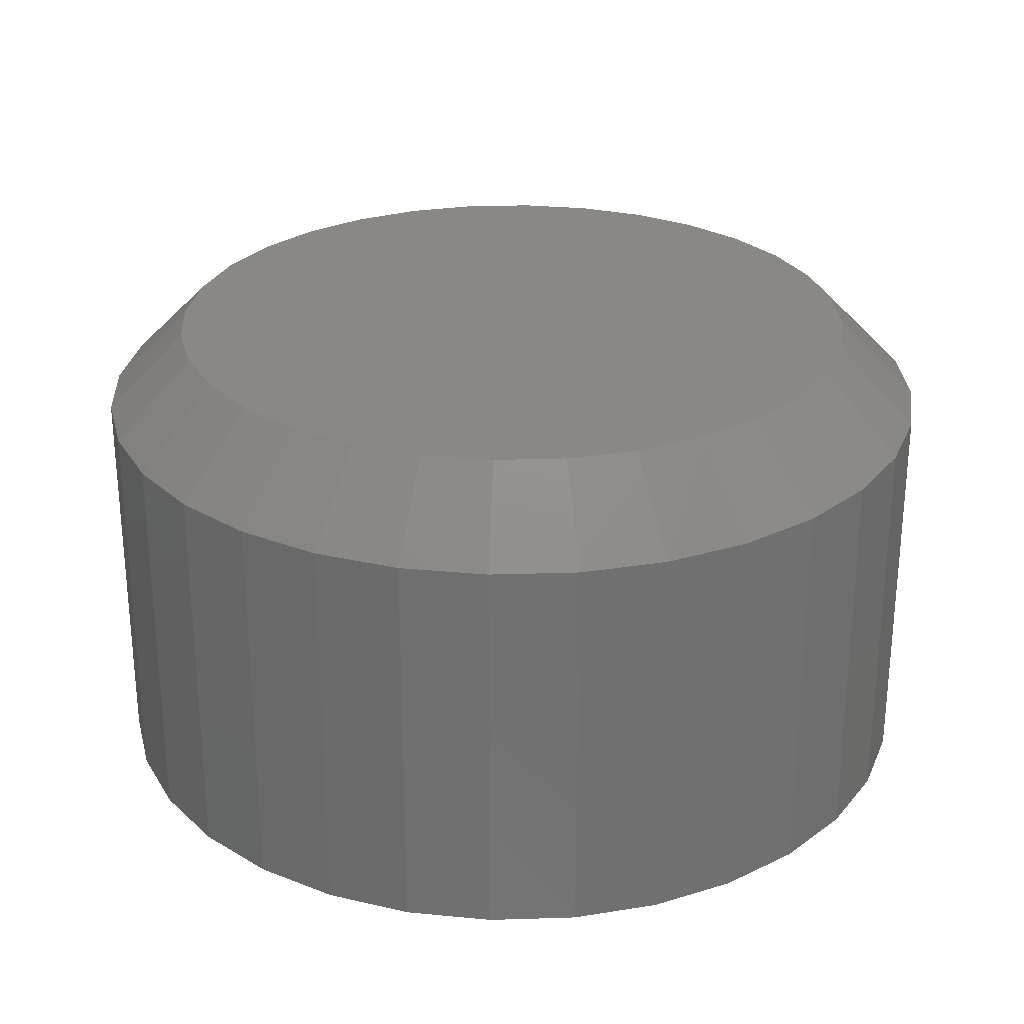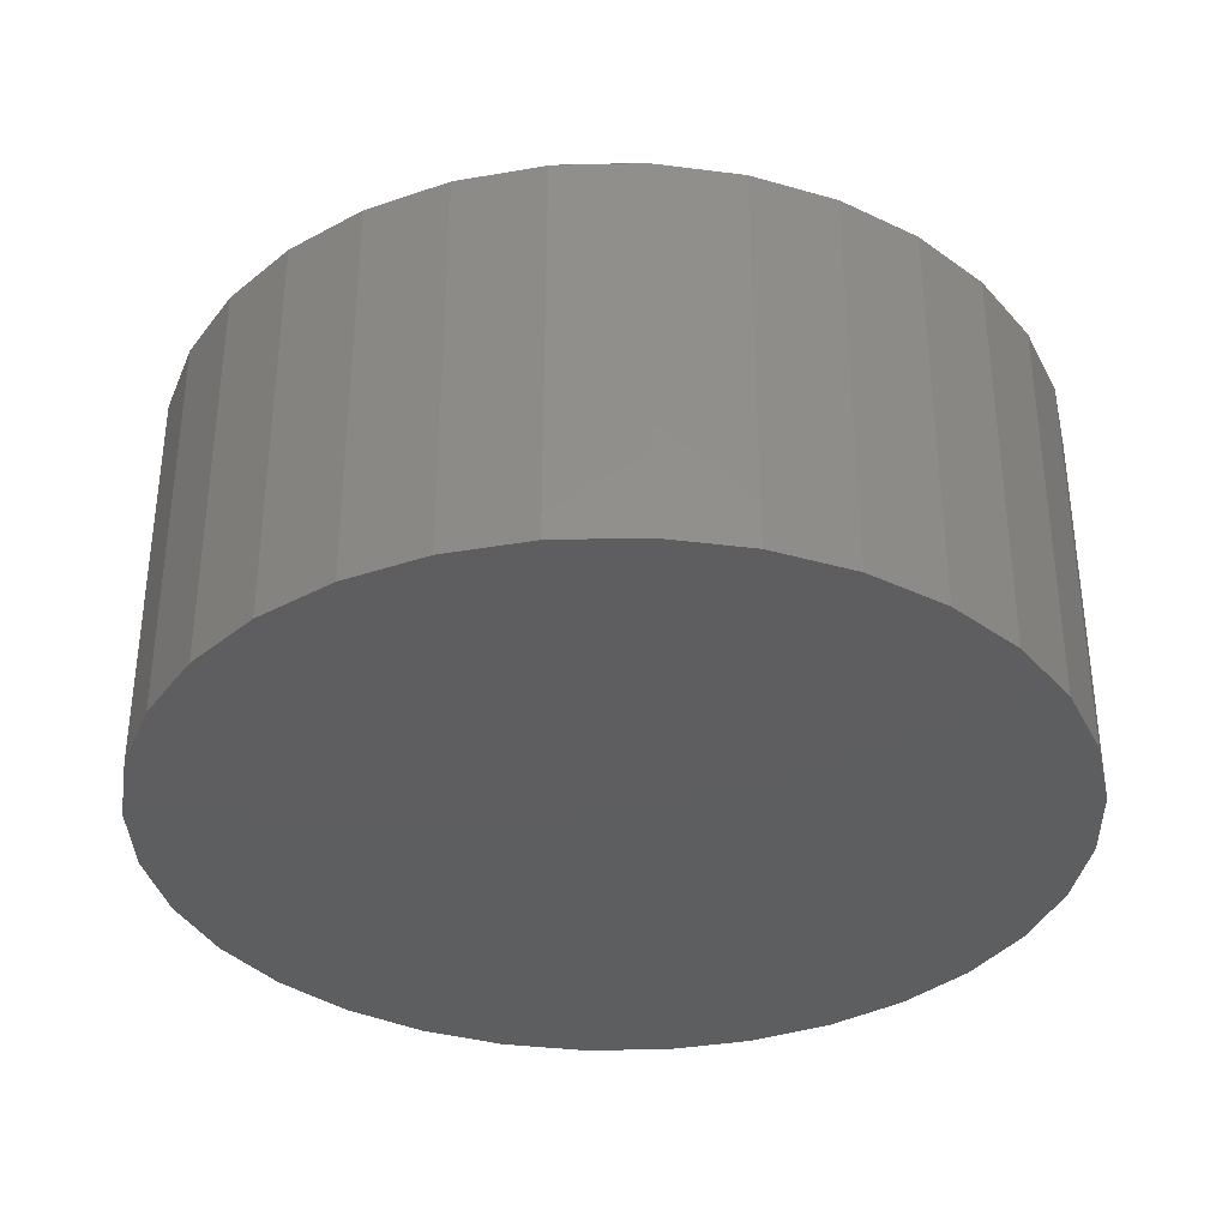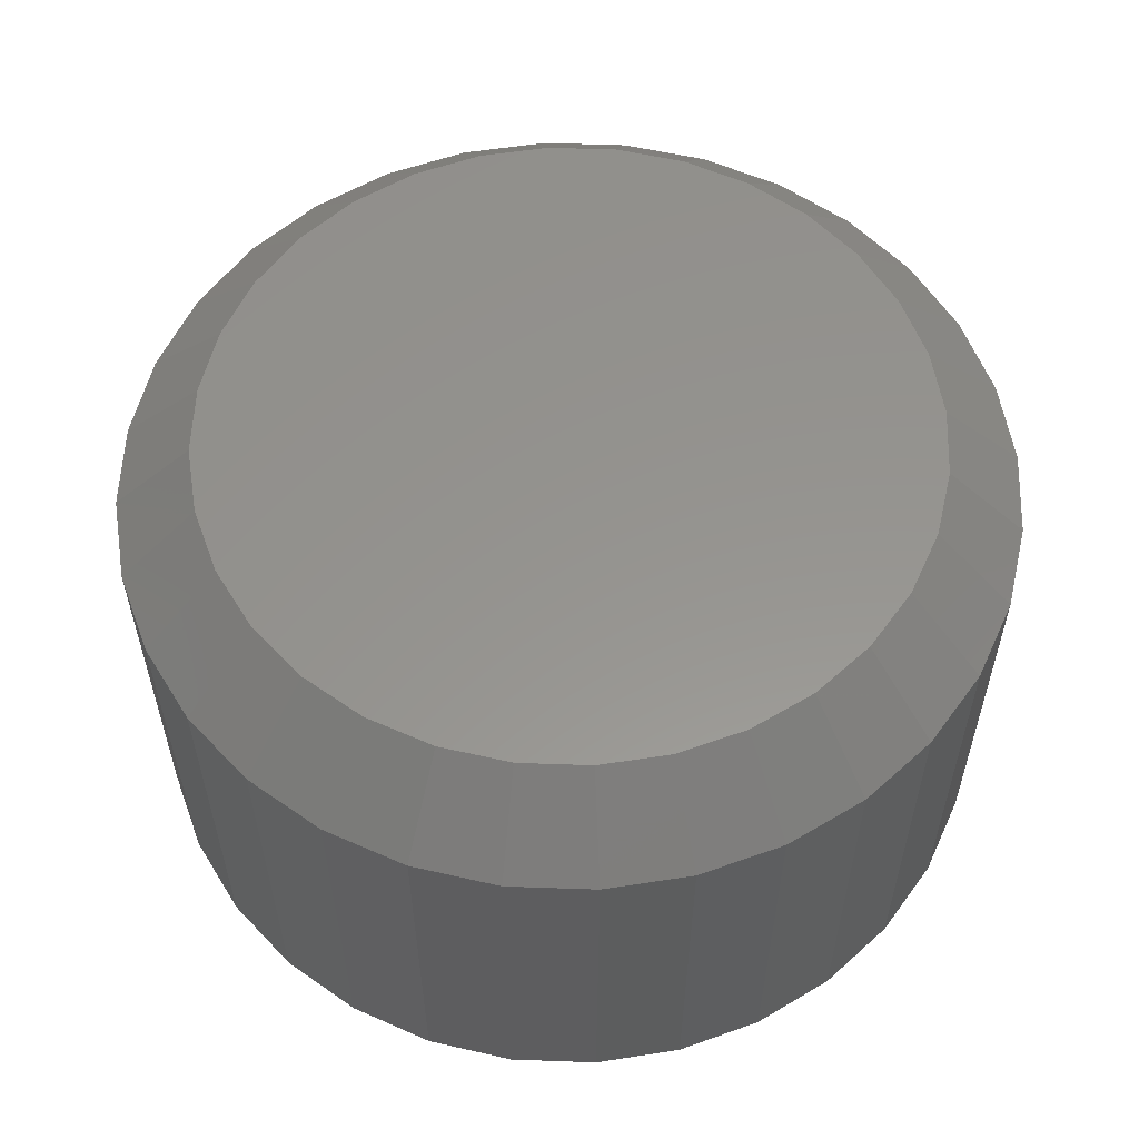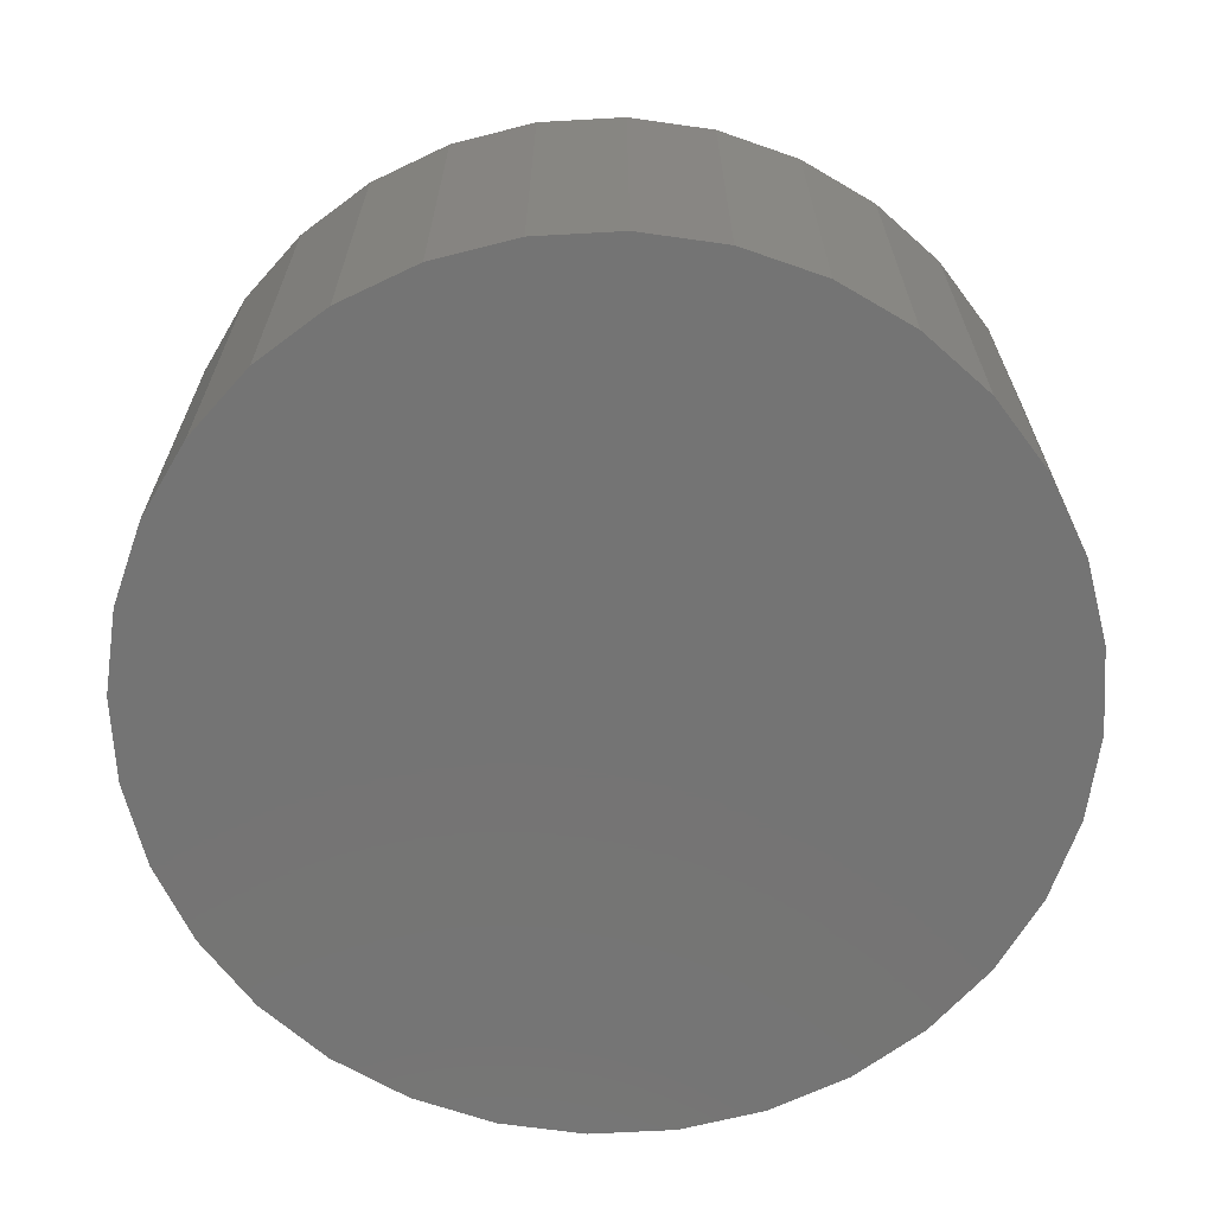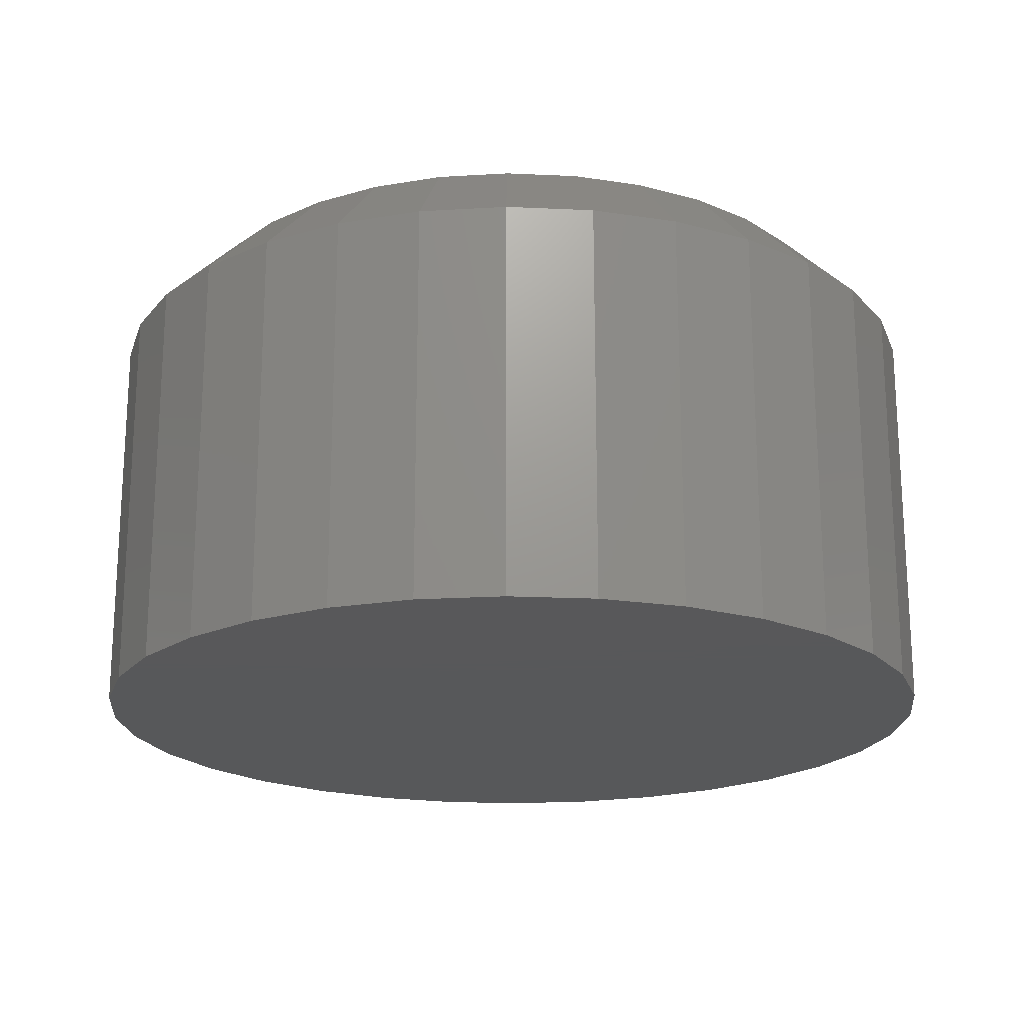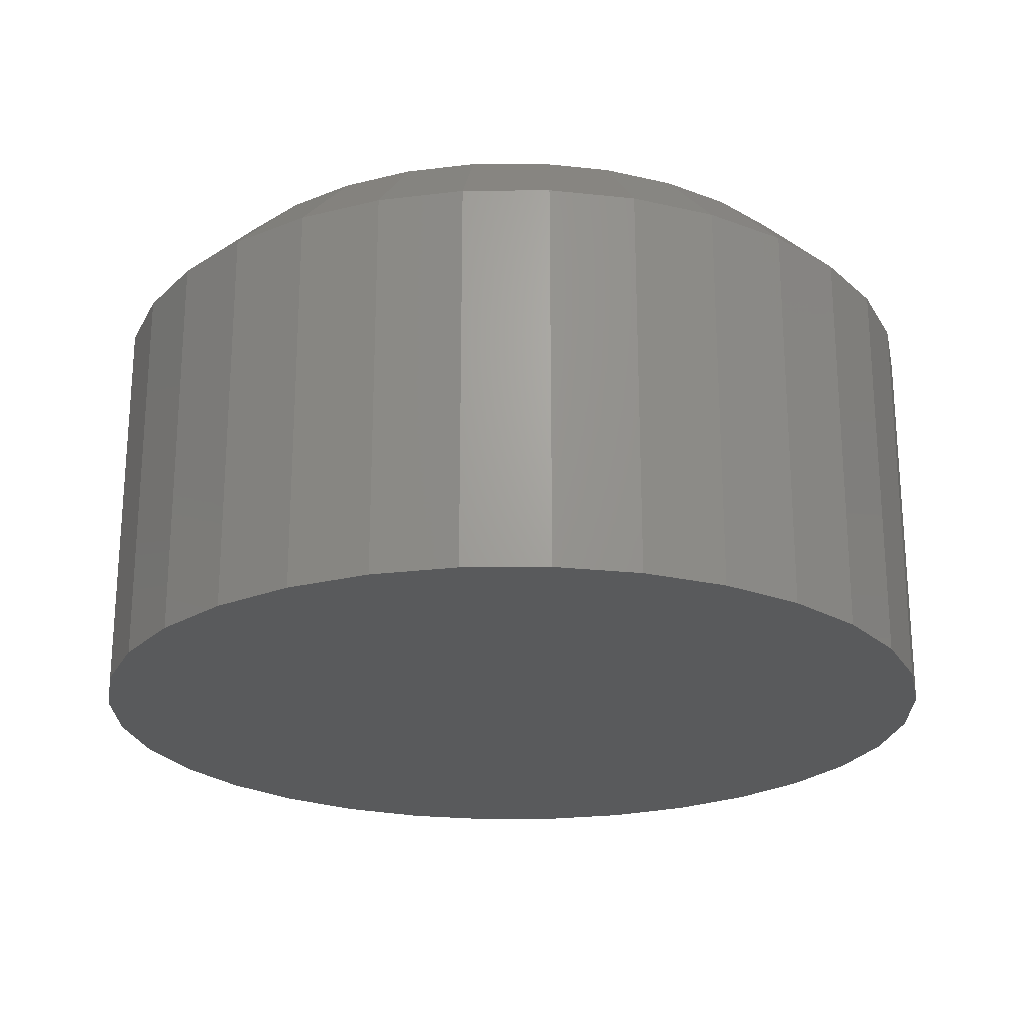
<metadata>
{"format":"stl","ext":"stl","renderer":"f3d","projection":"perspective","resolution":1024,"background":"white","views":[{"elev":27.3,"azim":36.6,"up":"+Y"},{"elev":-35.5,"azim":41.1,"up":"+Y"},{"elev":57.1,"azim":176.5,"up":"+Y"},{"elev":-66.5,"azim":143.8,"up":"+Y"},{"elev":-19.8,"azim":12.0,"up":"+Y"},{"elev":-23.0,"azim":-16.1,"up":"+Y"}]}
</metadata>
<code>
# stl→obj: 96 verts, 188 faces
v -0.02078 8.284e-17 0.03451
v -0.01422 8.37e-17 0.0365
v -0.007401 8.45e-17 0.03717
v -0.0005828 8.521e-17 0.0365
v 0.005974 8.581e-17 0.03451
v -0.02682 8.197e-17 0.03128
v 0.01202 8.628e-17 0.03128
v -0.03212 8.111e-17 0.02693
v 0.01731 8.66e-17 0.02693
v -0.03646 8.03e-17 0.02164
v 0.02166 8.675e-17 0.02164
v -0.03969 7.956e-17 0.0156
v 0.02489 8.673e-17 0.0156
v -0.04168 7.893e-17 0.009039
v 0.02688 8.654e-17 0.009039
v 0.02489 8.506e-17 -0.01115
v -0.03969 7.789e-17 -0.01115
v 0.02688 8.569e-17 -0.004598
v -0.03646 7.787e-17 -0.0172
v 0.02166 8.433e-17 -0.0172
v -0.03212 7.803e-17 -0.02249
v 0.01731 8.351e-17 -0.02249
v -0.02682 7.834e-17 -0.02684
v 0.01202 8.265e-17 -0.02684
v -0.02078 7.881e-17 -0.03007
v 0.005974 8.178e-17 -0.03007
v -0.01422 7.941e-17 -0.03206
v -0.007401 8.013e-17 -0.03273
v -0.0005828 8.093e-17 -0.03206
v -0.04168 7.808e-17 -0.004598
v -0.04235 7.843e-17 0.00222
v 0.02755 8.619e-17 0.00222
v 0.03536 -0.007812 0.00222
v 0.03536 -0.04688 0.00222
v 0.03454 -0.007812 -0.006122
v 0.03454 -0.04688 -0.006122
v 0.03211 -0.007812 -0.01414
v 0.03211 -0.04688 -0.01414
v 0.02815 -0.007812 -0.02154
v 0.02815 -0.04688 -0.02154
v 0.02284 -0.007812 -0.02802
v 0.02284 -0.04688 -0.02802
v 0.01636 -0.007812 -0.03334
v 0.01636 -0.04688 -0.03334
v 0.008963 -0.007812 -0.03729
v 0.008963 -0.04688 -0.03729
v 0.0009414 -0.007812 -0.03972
v 0.0009414 -0.04688 -0.03972
v -0.007401 -0.007812 -0.04054
v -0.007401 -0.04688 -0.04054
v -0.01574 -0.007812 -0.03972
v -0.01574 -0.04688 -0.03972
v -0.02377 -0.007812 -0.03729
v -0.02377 -0.04688 -0.03729
v -0.03116 -0.007812 -0.03334
v -0.03116 -0.04688 -0.03334
v -0.03764 -0.007812 -0.02802
v -0.03764 -0.04688 -0.02802
v -0.04296 -0.007812 -0.02154
v -0.04296 -0.04688 -0.02154
v -0.04691 -0.007812 -0.01414
v -0.04691 -0.04688 -0.01414
v -0.04934 -0.007812 -0.006122
v -0.04934 -0.04688 -0.006122
v -0.05016 -0.007812 0.00222
v -0.05016 -0.04688 0.00222
v -0.04934 -0.007812 0.01056
v -0.04934 -0.04688 0.01056
v -0.04691 -0.007812 0.01859
v -0.04691 -0.04688 0.01859
v -0.04296 -0.007812 0.02598
v -0.04296 -0.04688 0.02598
v -0.03764 -0.007812 0.03246
v -0.03764 -0.04688 0.03246
v -0.03116 -0.007812 0.03778
v -0.03116 -0.04688 0.03778
v -0.02377 -0.007812 0.04173
v -0.02377 -0.04688 0.04173
v -0.01574 -0.007812 0.04416
v -0.01574 -0.04688 0.04416
v -0.007401 -0.007812 0.04498
v -0.007401 -0.04688 0.04498
v 0.0009414 -0.007812 0.04416
v 0.0009414 -0.04688 0.04416
v 0.008963 -0.007812 0.04173
v 0.008963 -0.04688 0.04173
v 0.01636 -0.007812 0.03778
v 0.01636 -0.04688 0.03778
v 0.02284 -0.007812 0.03246
v 0.02284 -0.04688 0.03246
v 0.02815 -0.007812 0.02598
v 0.02815 -0.04688 0.02598
v 0.03211 -0.007812 0.01859
v 0.03211 -0.04688 0.01859
v 0.03454 -0.007812 0.01056
v 0.03454 -0.04688 0.01056
f 1 2 3
f 1 3 4
f 5 1 4
f 6 1 5
f 7 6 5
f 8 6 7
f 9 8 7
f 10 8 9
f 11 10 9
f 12 10 11
f 13 12 11
f 14 12 13
f 15 14 13
f 16 17 18
f 19 17 16
f 20 19 16
f 21 19 20
f 22 21 20
f 23 21 22
f 24 23 22
f 25 23 24
f 26 25 24
f 27 25 26
f 28 27 26
f 29 28 26
f 17 30 18
f 18 30 31
f 18 31 32
f 32 31 14
f 32 14 15
f 33 34 35
f 35 34 36
f 35 36 37
f 37 36 38
f 37 38 39
f 39 38 40
f 39 40 41
f 41 40 42
f 41 42 43
f 43 42 44
f 43 44 45
f 45 44 46
f 45 46 47
f 47 46 48
f 47 48 49
f 49 48 50
f 49 50 51
f 51 50 52
f 51 52 53
f 53 52 54
f 53 54 55
f 55 54 56
f 55 56 57
f 57 56 58
f 57 58 59
f 59 58 60
f 59 60 61
f 61 60 62
f 61 62 63
f 63 62 64
f 63 64 65
f 65 64 66
f 65 66 67
f 67 66 68
f 67 68 69
f 69 68 70
f 69 70 71
f 71 70 72
f 71 72 73
f 73 72 74
f 73 74 75
f 75 74 76
f 75 76 77
f 77 76 78
f 77 78 79
f 79 78 80
f 79 80 81
f 81 80 82
f 81 82 83
f 83 82 84
f 83 84 85
f 85 84 86
f 85 86 87
f 87 86 88
f 87 88 89
f 89 88 90
f 89 90 91
f 91 90 92
f 91 92 93
f 93 92 94
f 93 94 95
f 95 94 96
f 95 96 33
f 33 96 34
f 32 95 33
f 32 15 95
f 65 14 31
f 65 67 14
f 13 93 95
f 13 95 15
f 11 89 91
f 91 93 11
f 11 93 13
f 5 85 87
f 5 87 7
f 87 9 7
f 4 81 83
f 83 85 4
f 4 85 5
f 1 77 79
f 1 79 2
f 79 3 2
f 6 73 75
f 75 77 6
f 6 77 1
f 12 69 71
f 12 71 10
f 71 8 10
f 67 69 14
f 14 69 12
f 89 11 9
f 9 87 89
f 81 4 3
f 3 79 81
f 73 6 8
f 8 71 73
f 31 63 65
f 31 30 63
f 33 18 32
f 33 35 18
f 17 61 63
f 17 63 30
f 19 57 59
f 59 61 19
f 19 61 17
f 25 53 55
f 25 55 23
f 55 21 23
f 27 49 51
f 51 53 27
f 27 53 25
f 26 45 47
f 26 47 29
f 47 28 29
f 24 41 43
f 43 45 24
f 24 45 26
f 16 37 39
f 16 39 20
f 39 22 20
f 35 37 18
f 18 37 16
f 57 19 21
f 21 55 57
f 49 27 28
f 28 47 49
f 41 24 22
f 22 39 41
f 82 80 78
f 84 82 78
f 84 78 86
f 86 78 76
f 86 76 88
f 88 76 74
f 88 74 90
f 90 74 72
f 90 72 92
f 92 72 70
f 92 70 94
f 94 70 68
f 94 68 96
f 36 62 38
f 38 62 60
f 38 60 40
f 40 60 58
f 40 58 42
f 42 58 56
f 42 56 44
f 44 56 54
f 44 54 46
f 46 54 52
f 46 52 50
f 46 50 48
f 96 68 34
f 34 68 66
f 34 66 36
f 36 66 64
f 36 64 62

</code>
